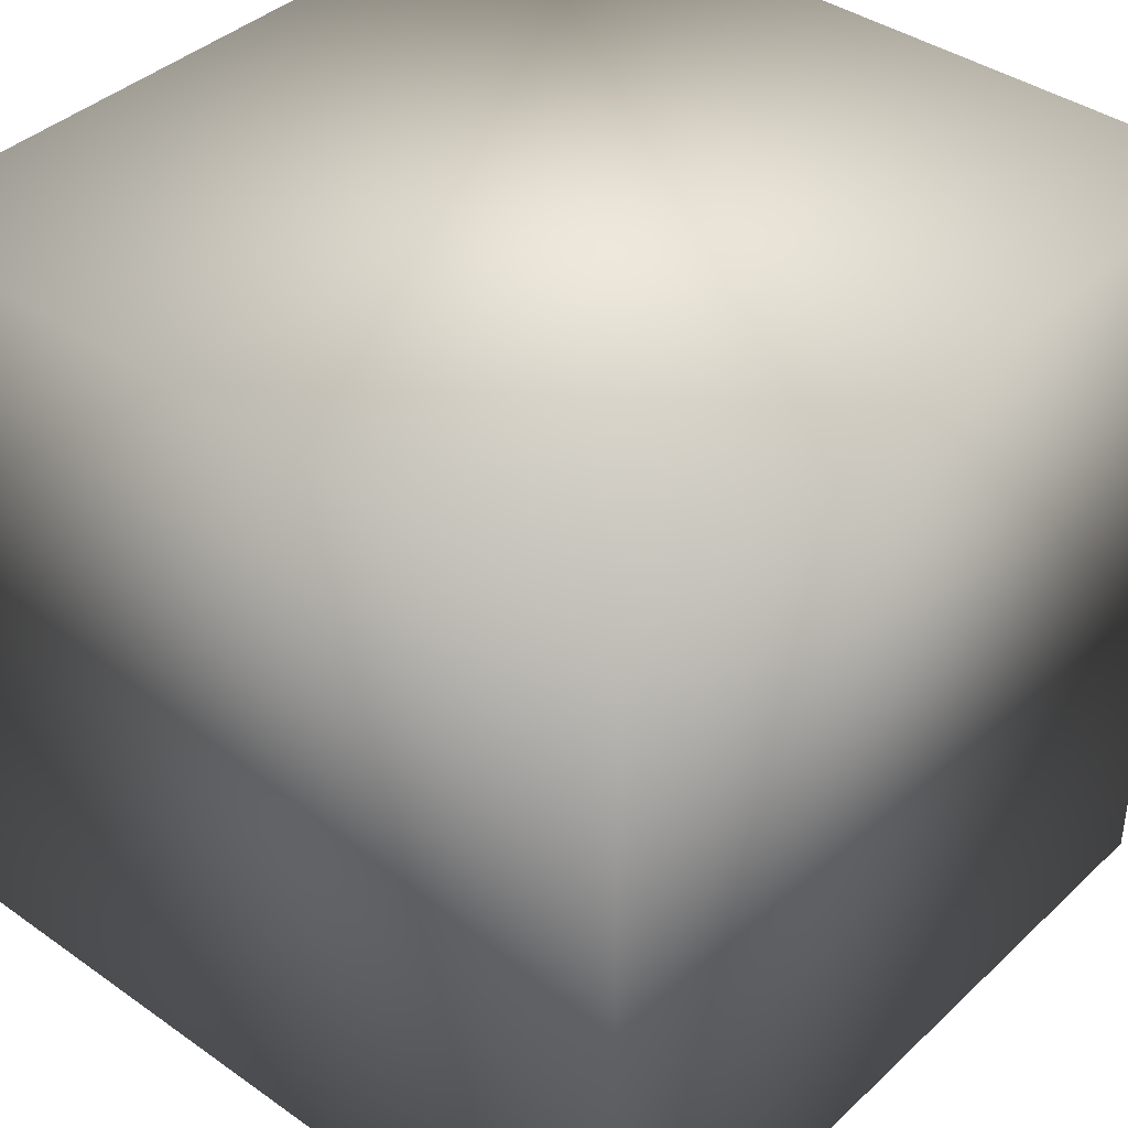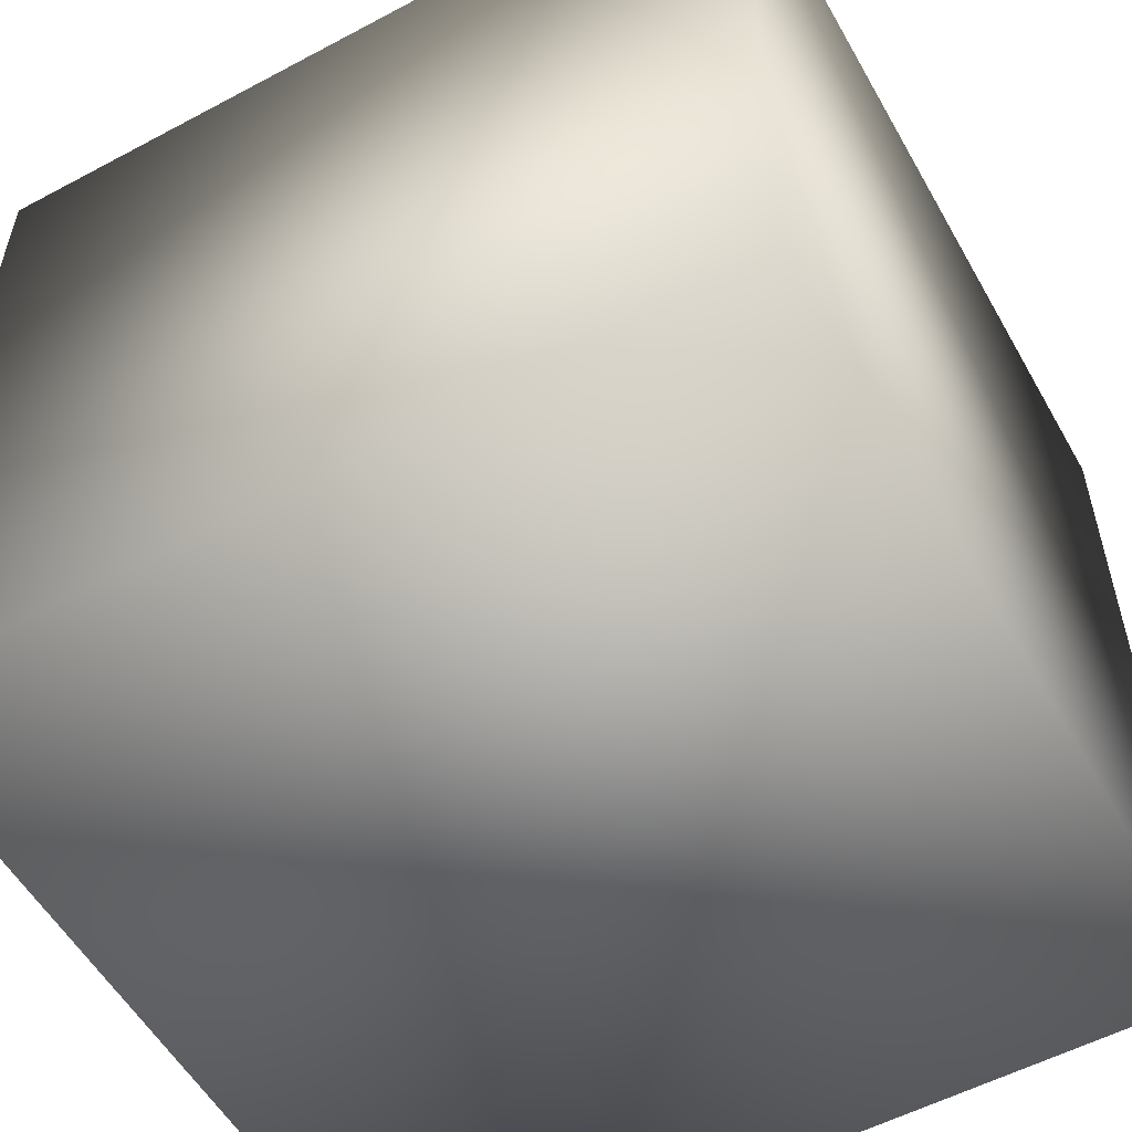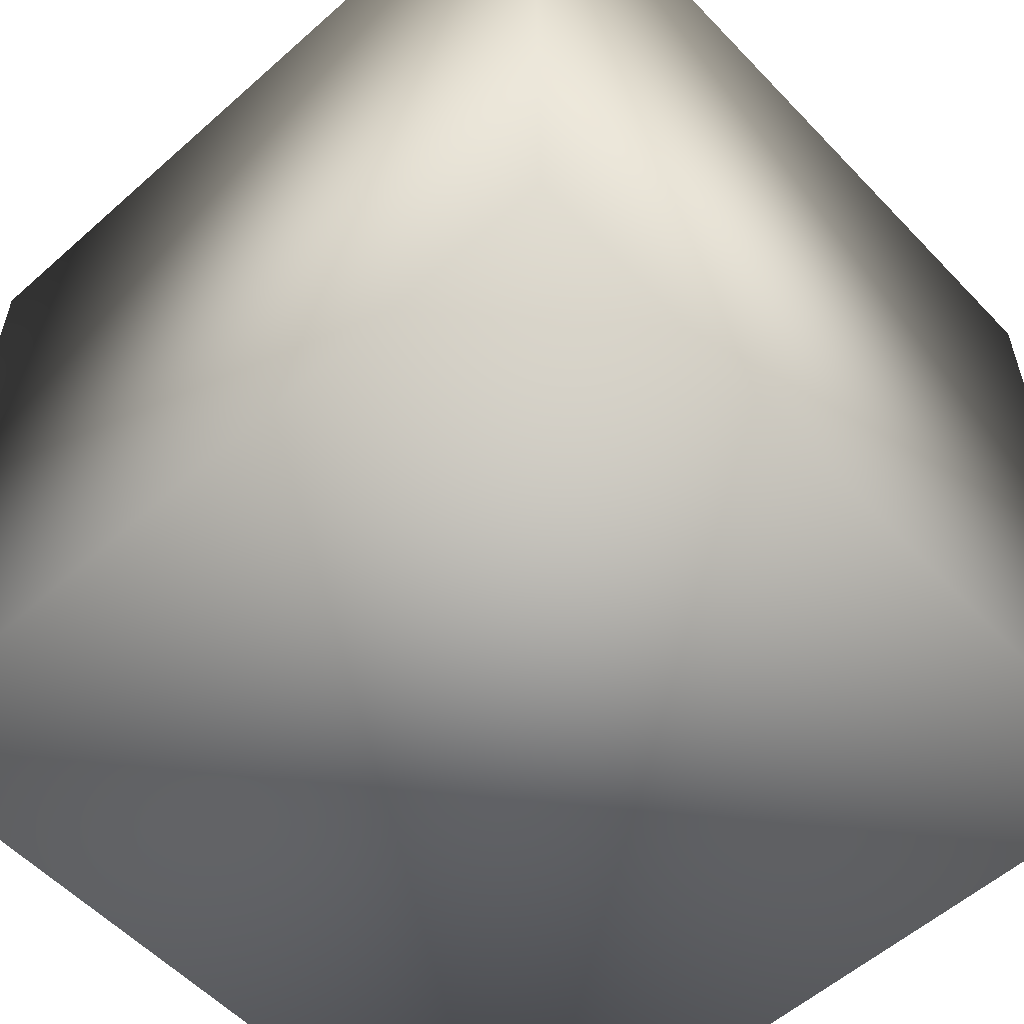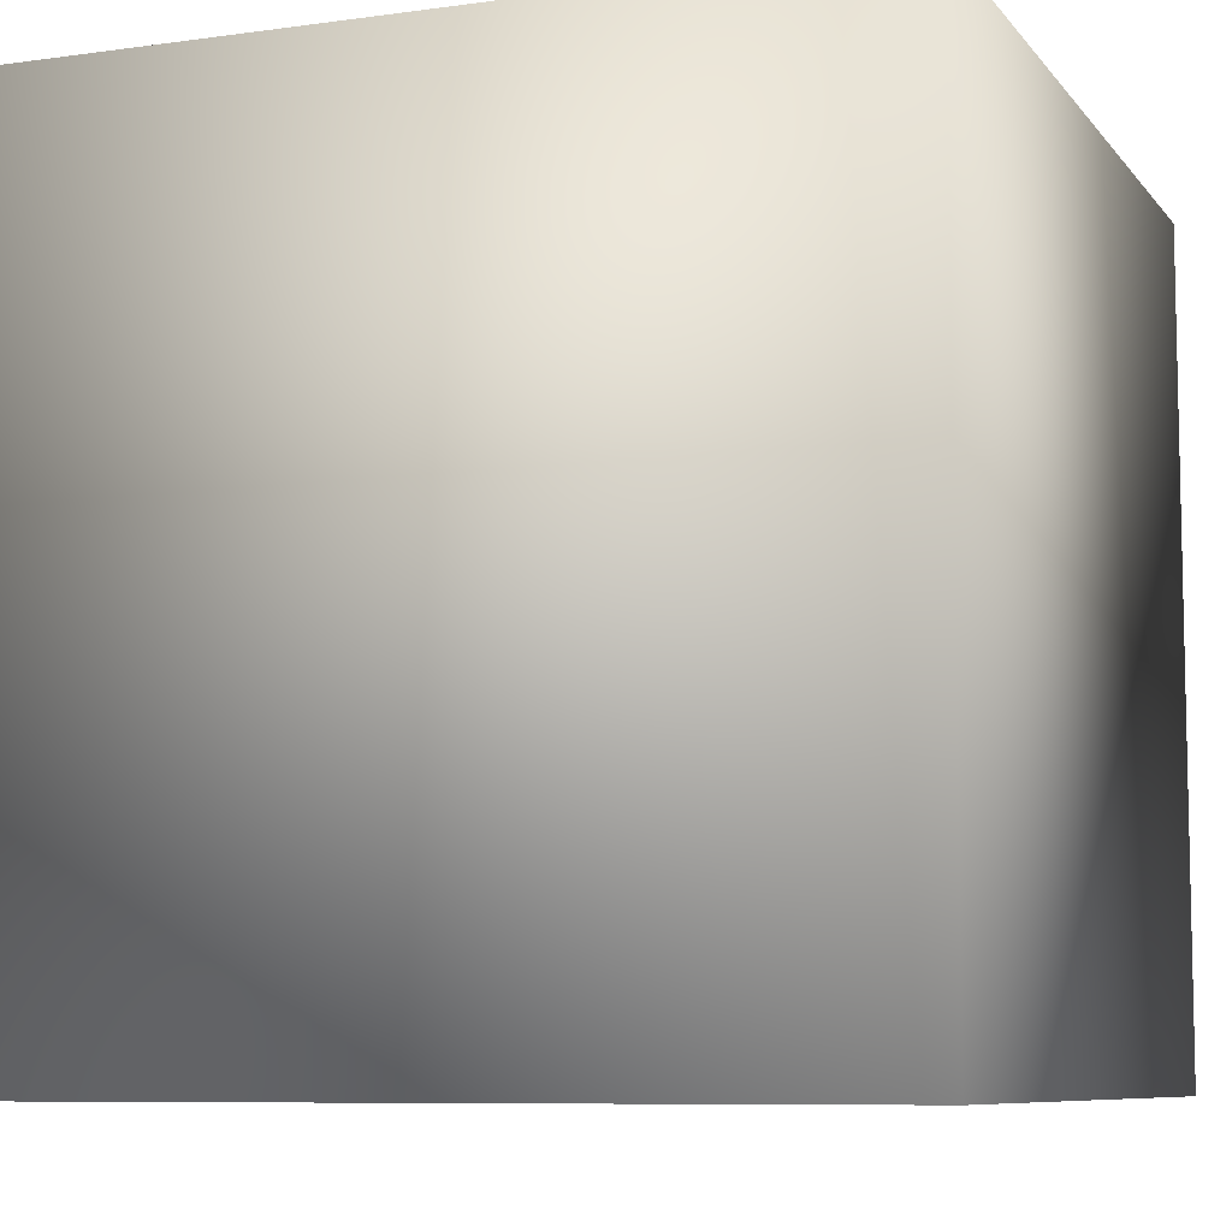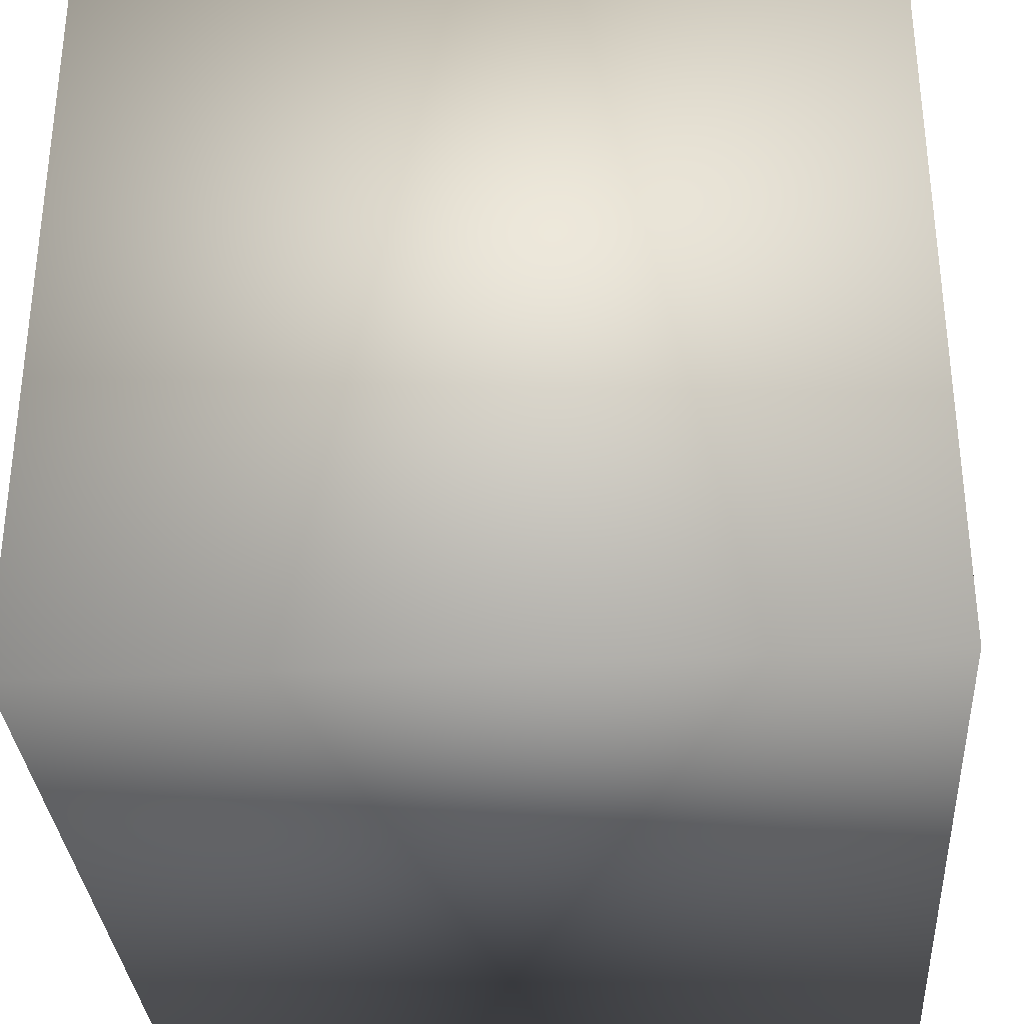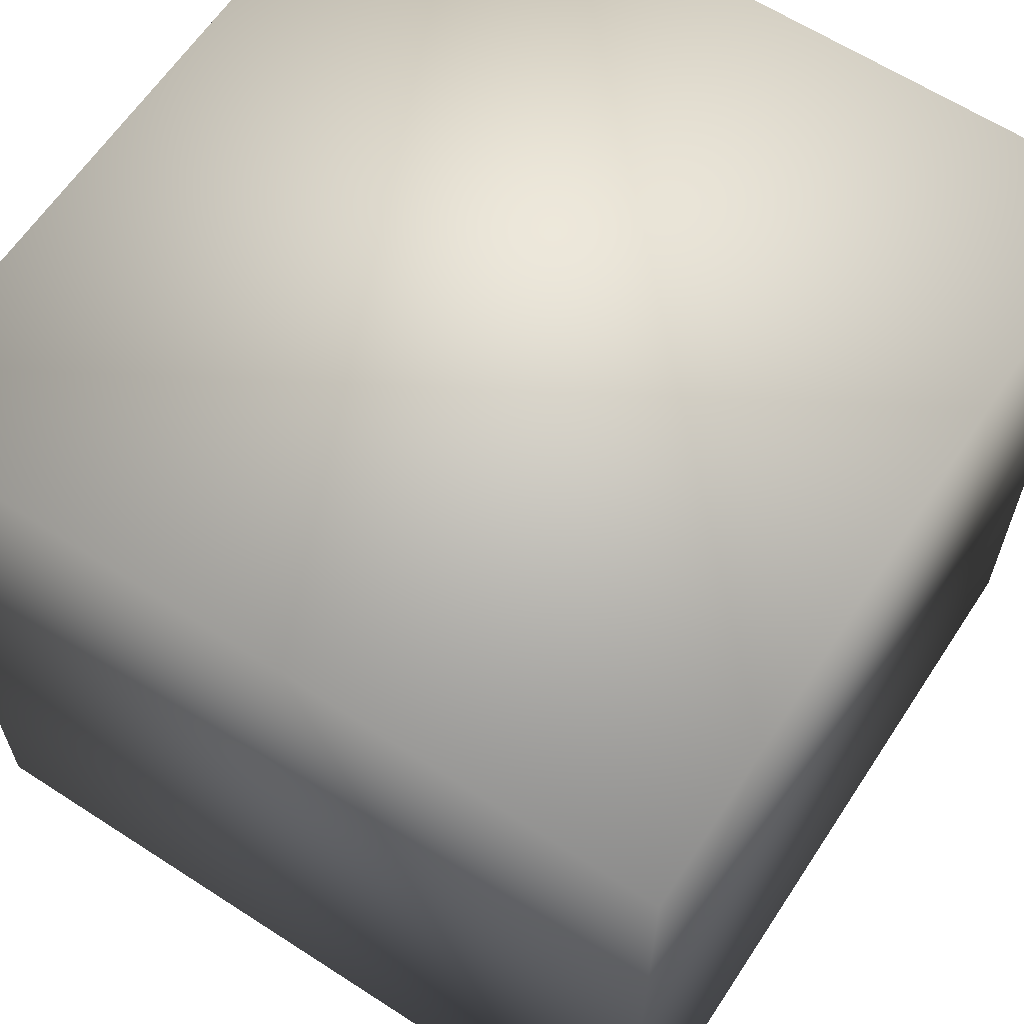
<metadata>
{"format":"obj","ext":"obj","renderer":"f3d","projection":"perspective","resolution":1024,"background":"white","views":[{"elev":39.7,"azim":-138.9,"up":"+Z"},{"elev":-55.3,"azim":-60.7,"up":"+Y"},{"elev":-56.5,"azim":-137.2,"up":"+Z"},{"elev":-8.1,"azim":-68.9,"up":"+Z"},{"elev":-32.6,"azim":3.9,"up":"+Z"},{"elev":62.6,"azim":-146.7,"up":"+Y"}]}
</metadata>
<code>
v 1 1 -1 1 1 1
v 1 1 1 1 1 1
v -1 1 -1 1 1 1
v -1 1 1 1 1 1
v 1 -1 -1 1 1 1
v -1 -1 -1 1 1 1
v 1 -1 1 1 1 1
v -1 -1 1 1 1 1
f 4 6 8
f 4 3 6
f 5 8 6
f 1 7 5
f 3 5 6
f 3 2 1
f 2 8 7
f 2 4 8
f 3 4 2
f 3 1 5
f 1 2 7
f 5 7 8

</code>
